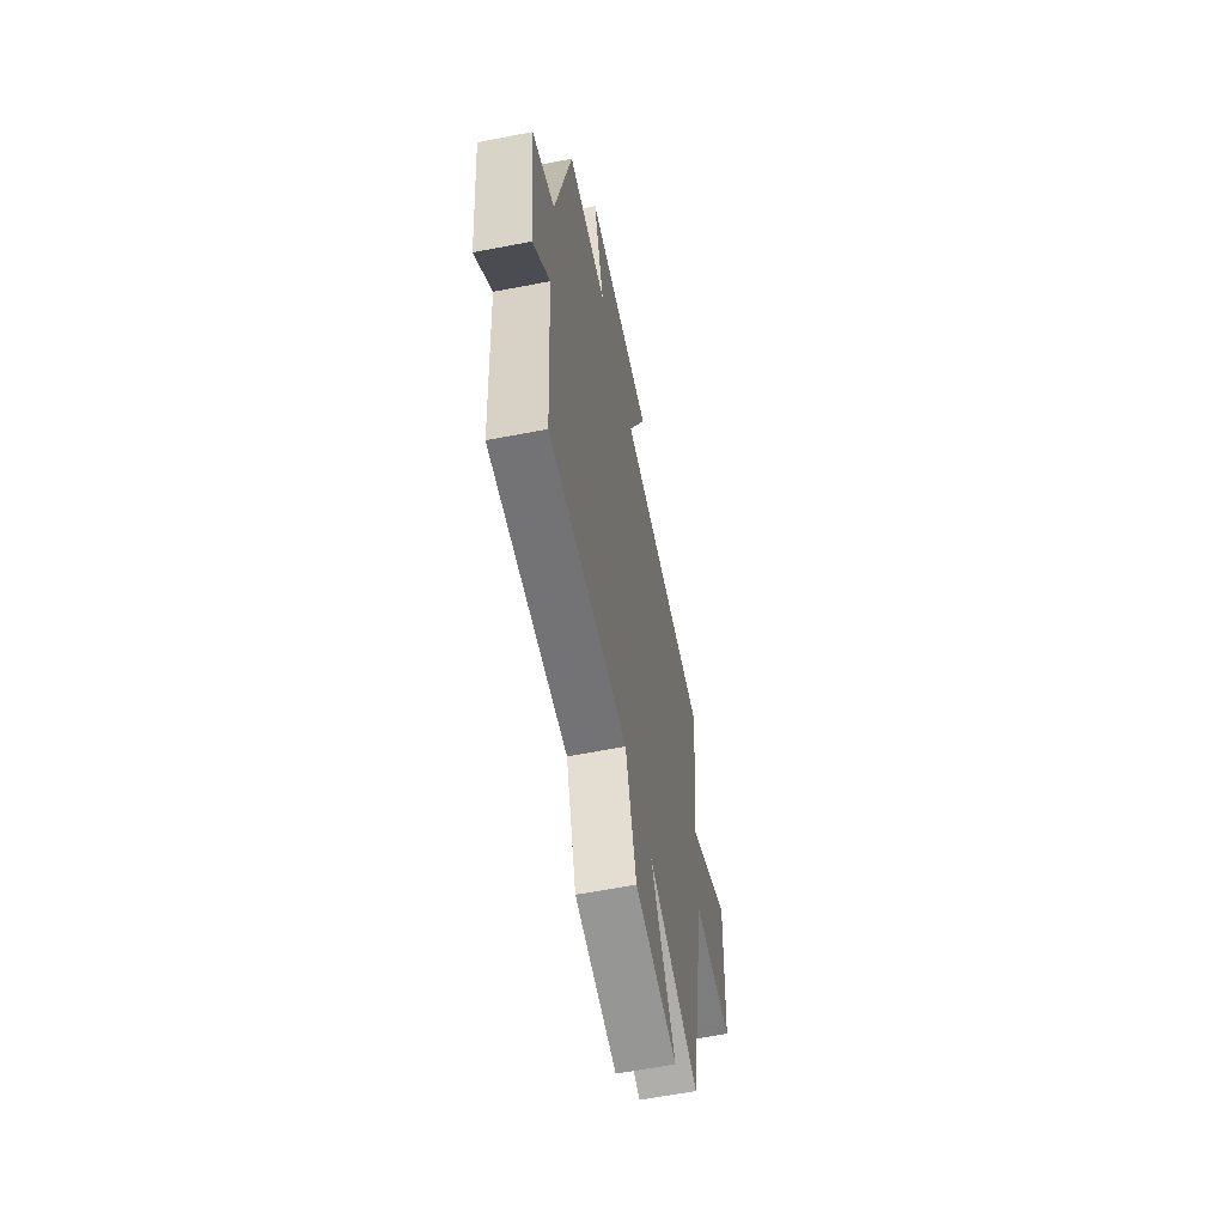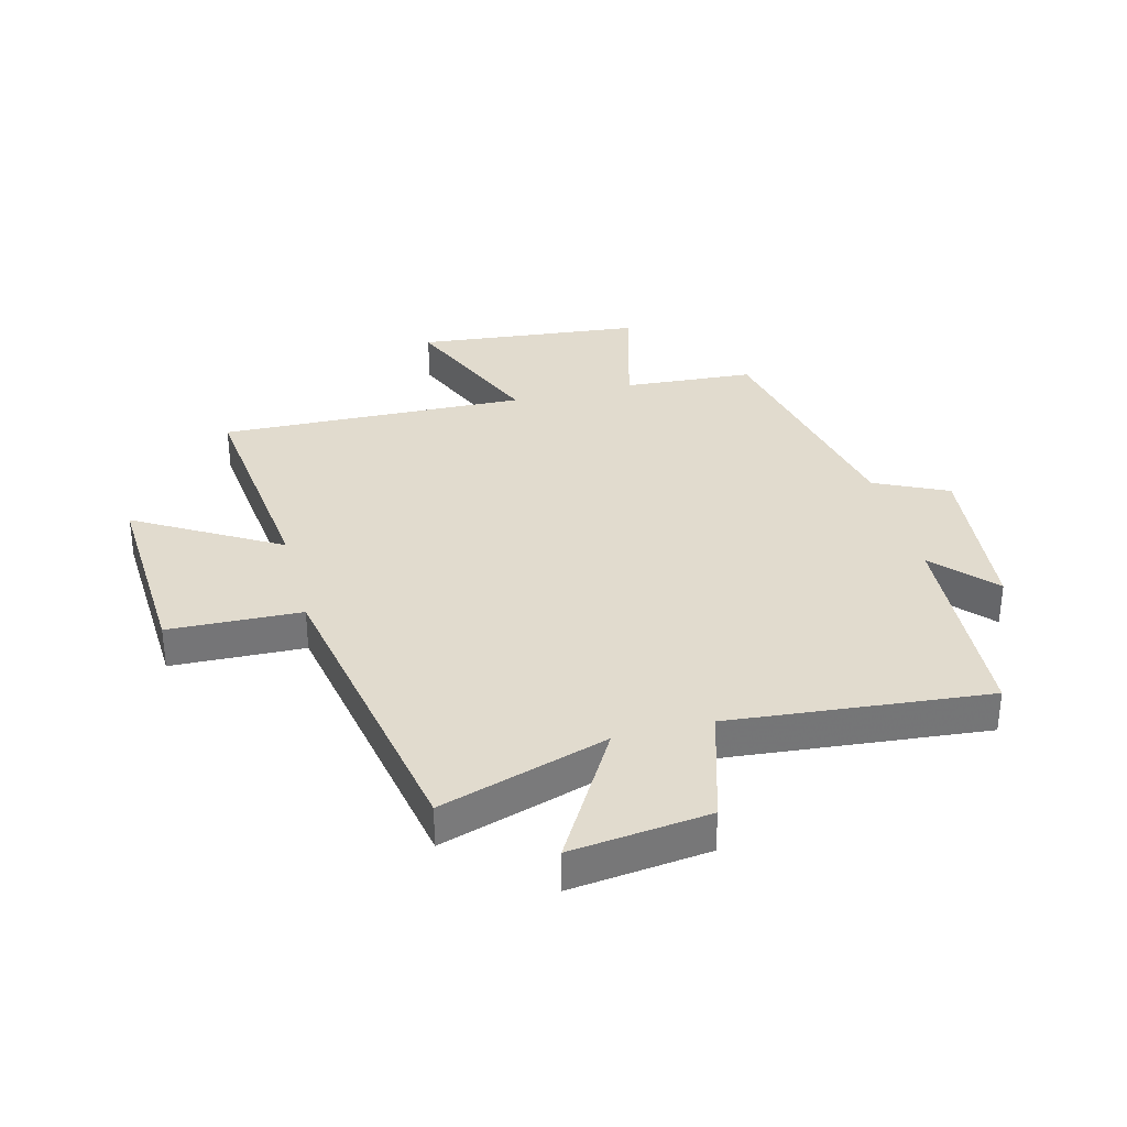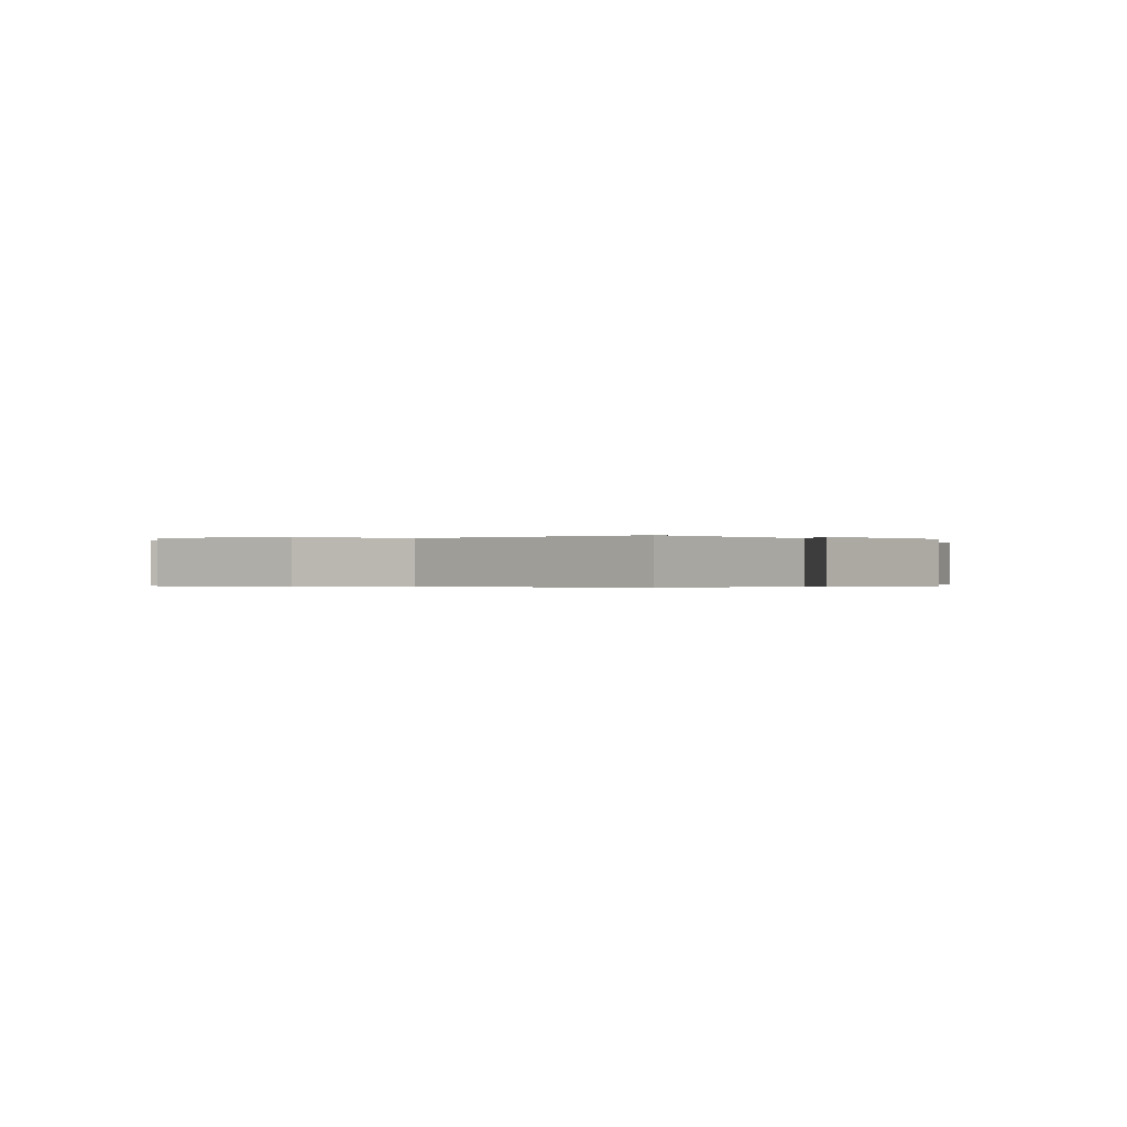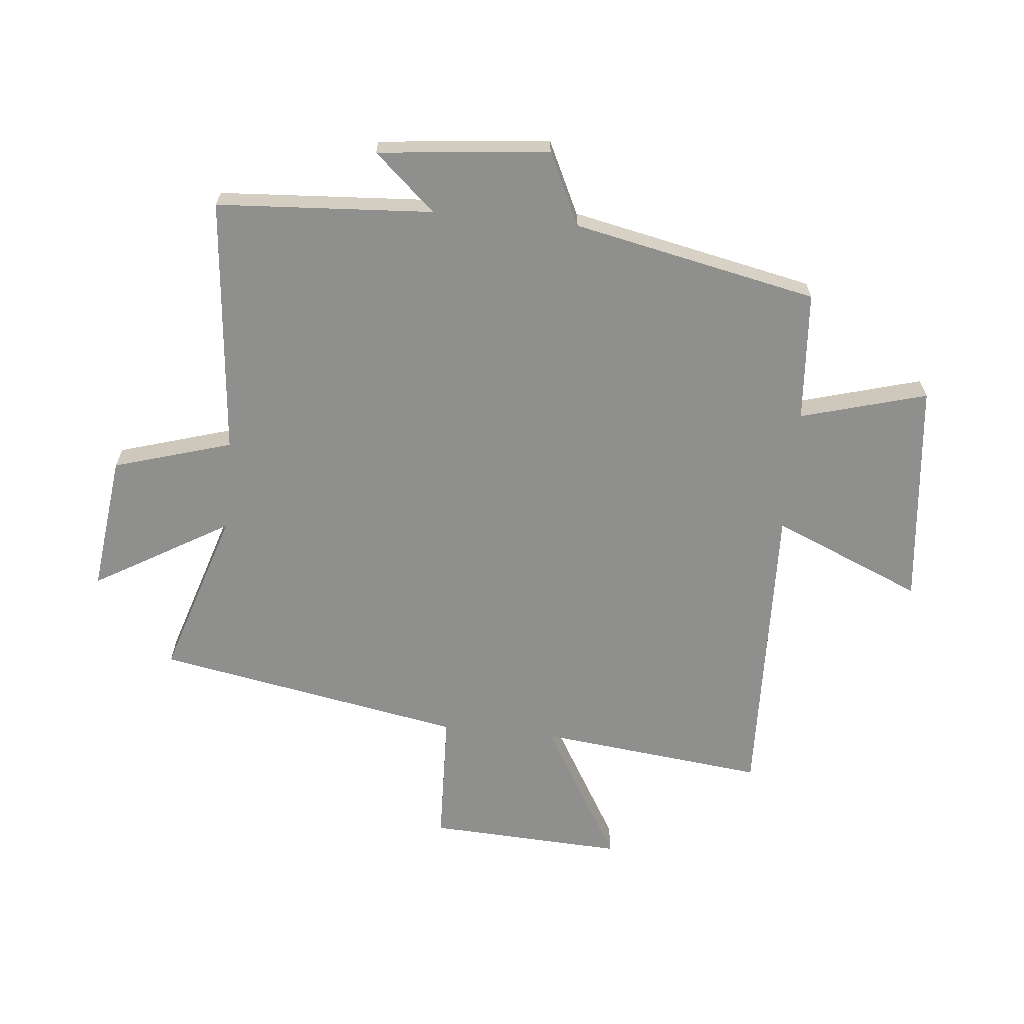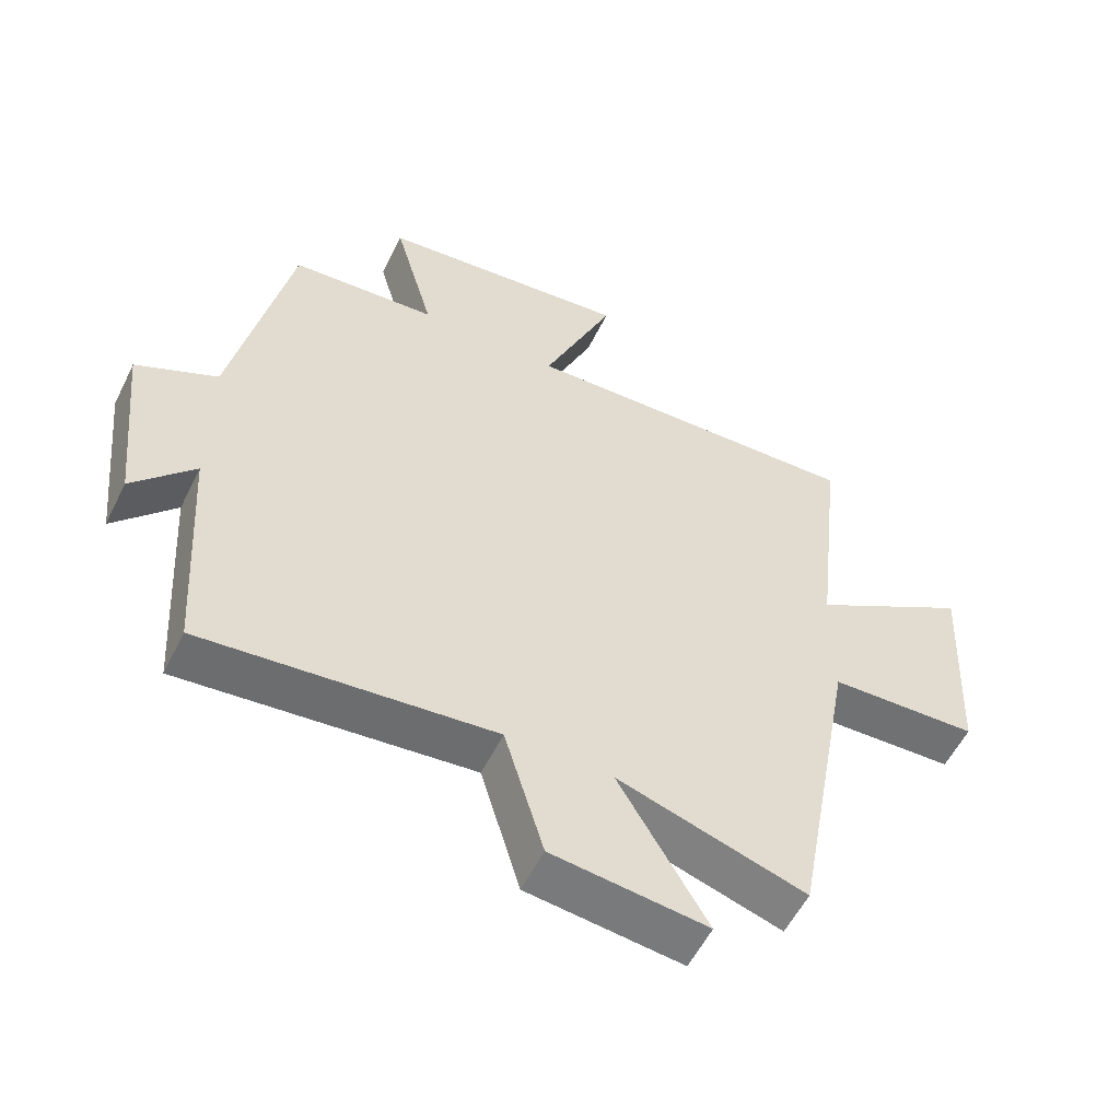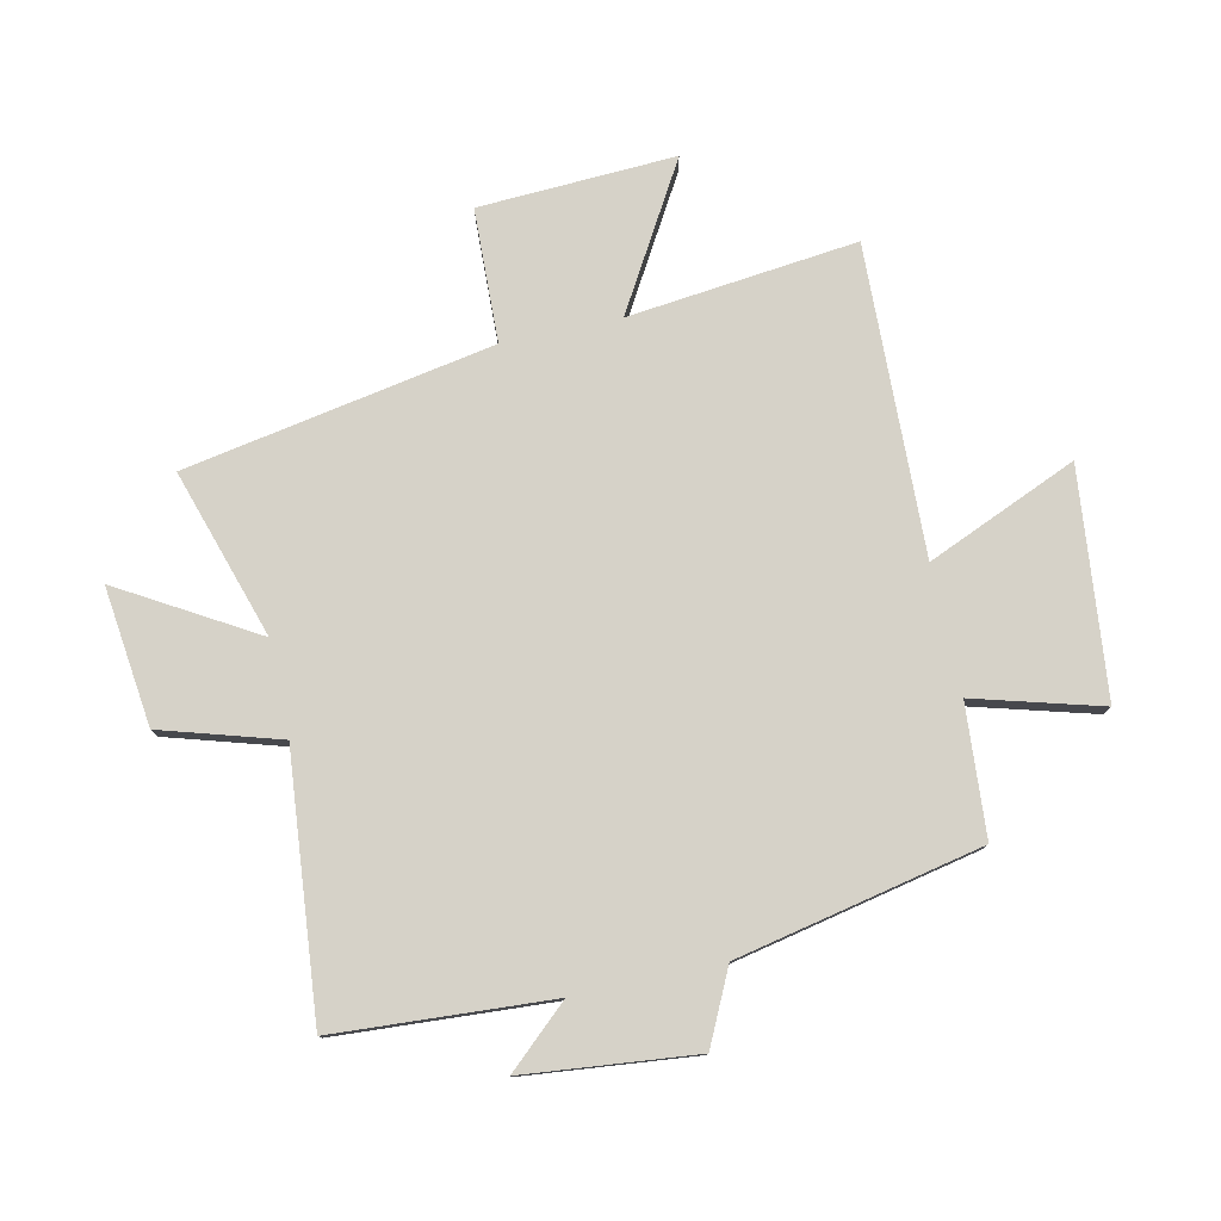
<metadata>
{"format":"obj","ext":"obj","renderer":"f3d","projection":"perspective","resolution":1024,"background":"white","views":[{"elev":-61.2,"azim":-78.8,"up":"+Z"},{"elev":33.8,"azim":165.4,"up":"+Y"},{"elev":-0.2,"azim":-144.9,"up":"+Y"},{"elev":-65.2,"azim":-95.6,"up":"+Y"},{"elev":-55.9,"azim":-26.1,"up":"+Z"},{"elev":78.2,"azim":-102.3,"up":"+Y"}]}
</metadata>
<code>
v 0.405 0.07 -0.59
v 0.121 0.07 -0.5
v 0.255 0.07 -0.728
v 0.021 0.07 -0.7
v -0.039 0.07 -0.5
v -0.477 0.07 -0.542
v -0.5 0.07 -0.176
v -0.593 0.07 -0.279
v -0.623 0.07 0.011
v -0.5 0.07 0.07
v -0.413 0.07 0.484
v -0.192 0.07 0.5
v -0.252 0.07 0.714
v 0.13 0.07 0.754
v 0.022 0.07 0.5
v 0.543 0.07 0.517
v 0.5 0.07 0.13
v 0.741 0.07 0.272
v 0.725 0.07 -0.06
v 0.5 0.07 -0.068
v 0.405 0 -0.59
v 0.121 0 -0.5
v 0.255 0 -0.728
v 0.021 0 -0.7
v -0.039 0 -0.5
v -0.477 0 -0.542
v -0.5 0 -0.176
v -0.593 0 -0.279
v -0.623 0 0.011
v -0.5 0 0.07
v -0.413 0 0.484
v -0.192 0 0.5
v -0.252 0 0.714
v 0.13 0 0.754
v 0.022 0 0.5
v 0.543 0 0.517
v 0.5 0 0.13
v 0.741 0 0.272
v 0.725 0 -0.06
v 0.5 0 -0.068
f 17 18 19 20
f 17 20 1 2
f 15 16 17 2
f 12 13 14 15
f 10 11 12 15
f 10 15 2
f 7 8 9 10
f 5 6 7 10
f 5 10 2 3
f 3 4 5
f 40 39 38 37
f 22 21 40 37
f 22 37 36 35
f 35 34 33 32
f 35 32 31 30
f 22 35 30
f 30 29 28 27
f 30 27 26 25
f 23 22 30 25
f 25 24 23
f 1 21 22 2
f 2 22 23 3
f 3 23 24 4
f 4 24 25 5
f 5 25 26 6
f 6 26 27 7
f 7 27 28 8
f 8 28 29 9
f 9 29 30 10
f 10 30 31 11
f 11 31 32 12
f 12 32 33 13
f 13 33 34 14
f 14 34 35 15
f 15 35 36 16
f 16 36 37 17
f 17 37 38 18
f 18 38 39 19
f 19 39 40 20
f 20 40 21 1

</code>
